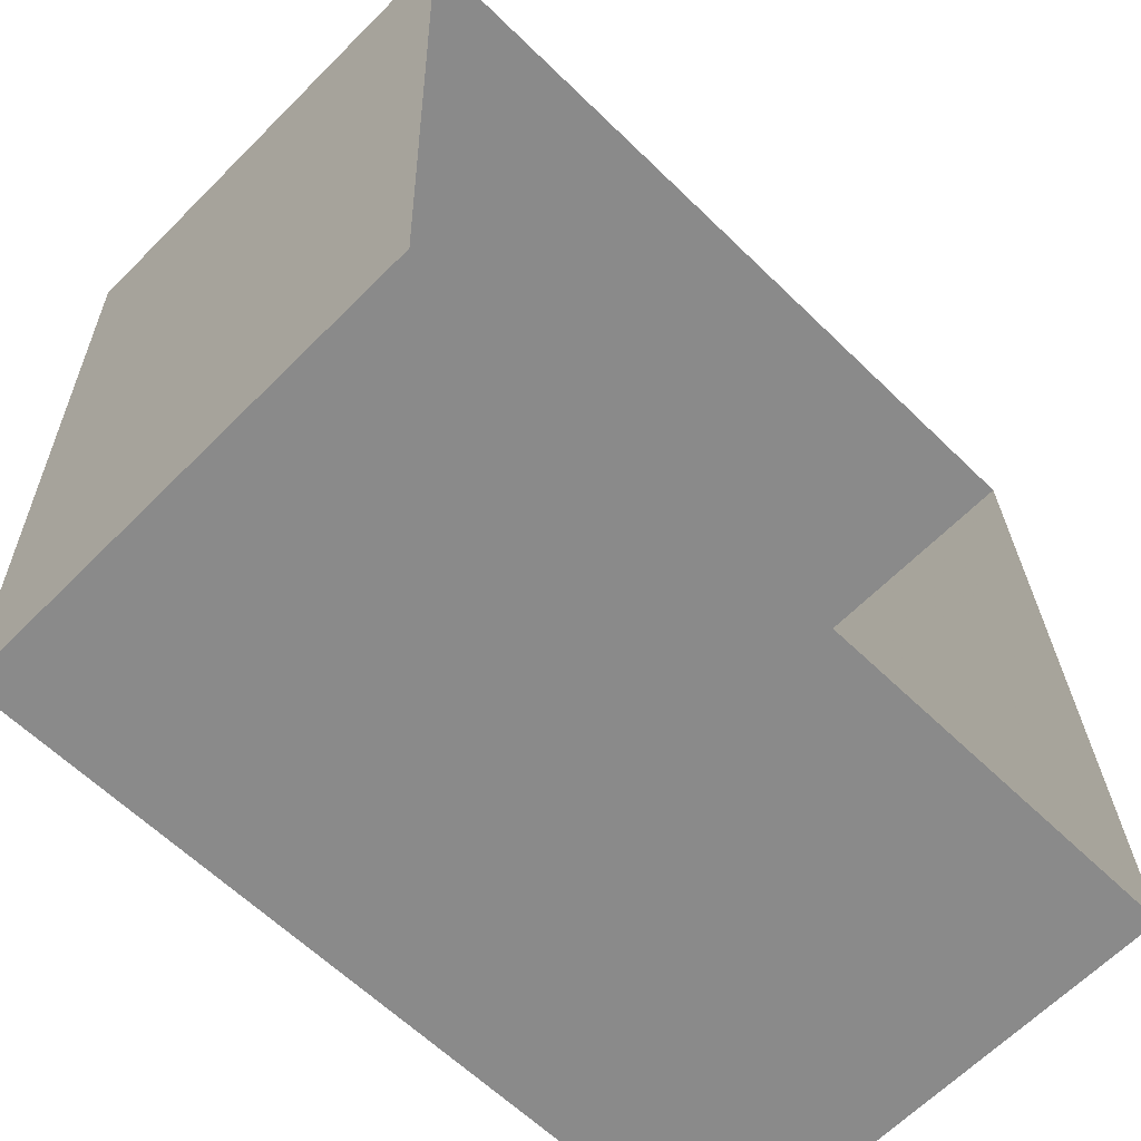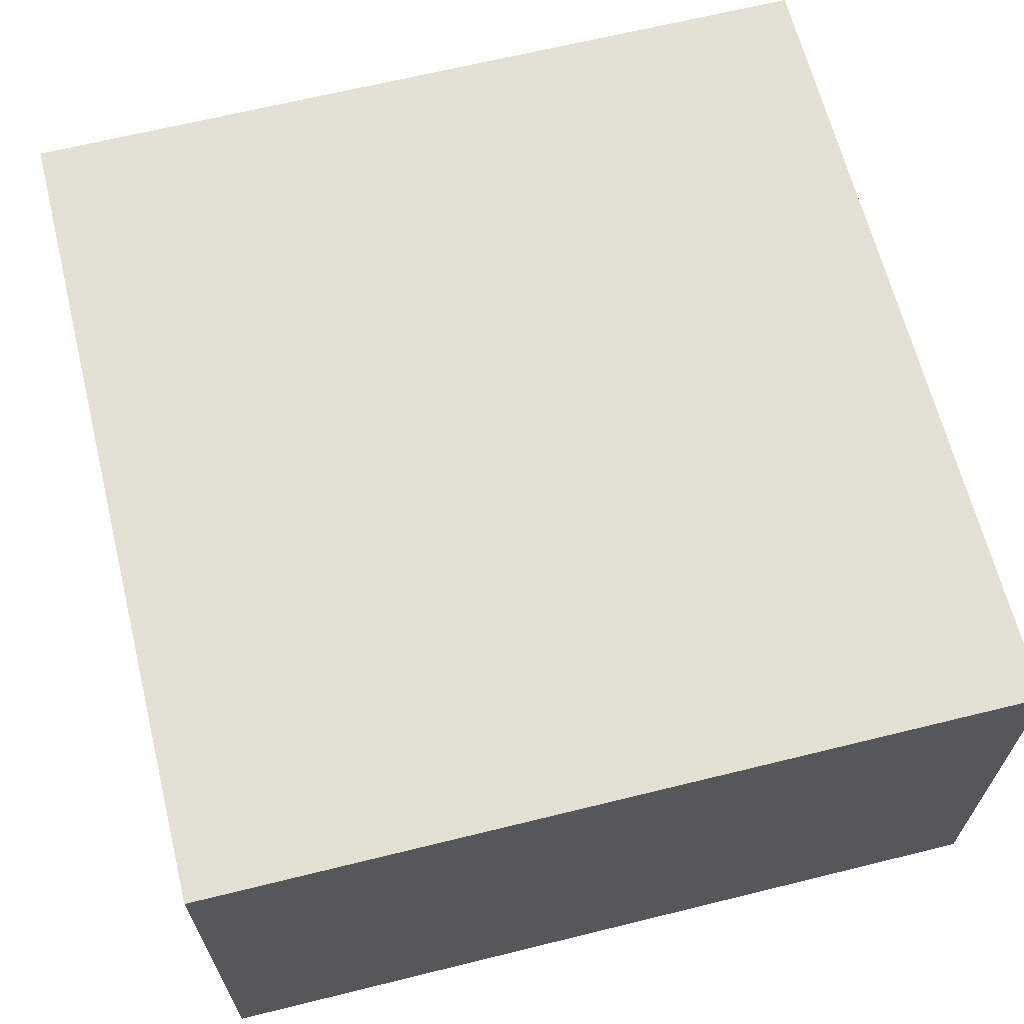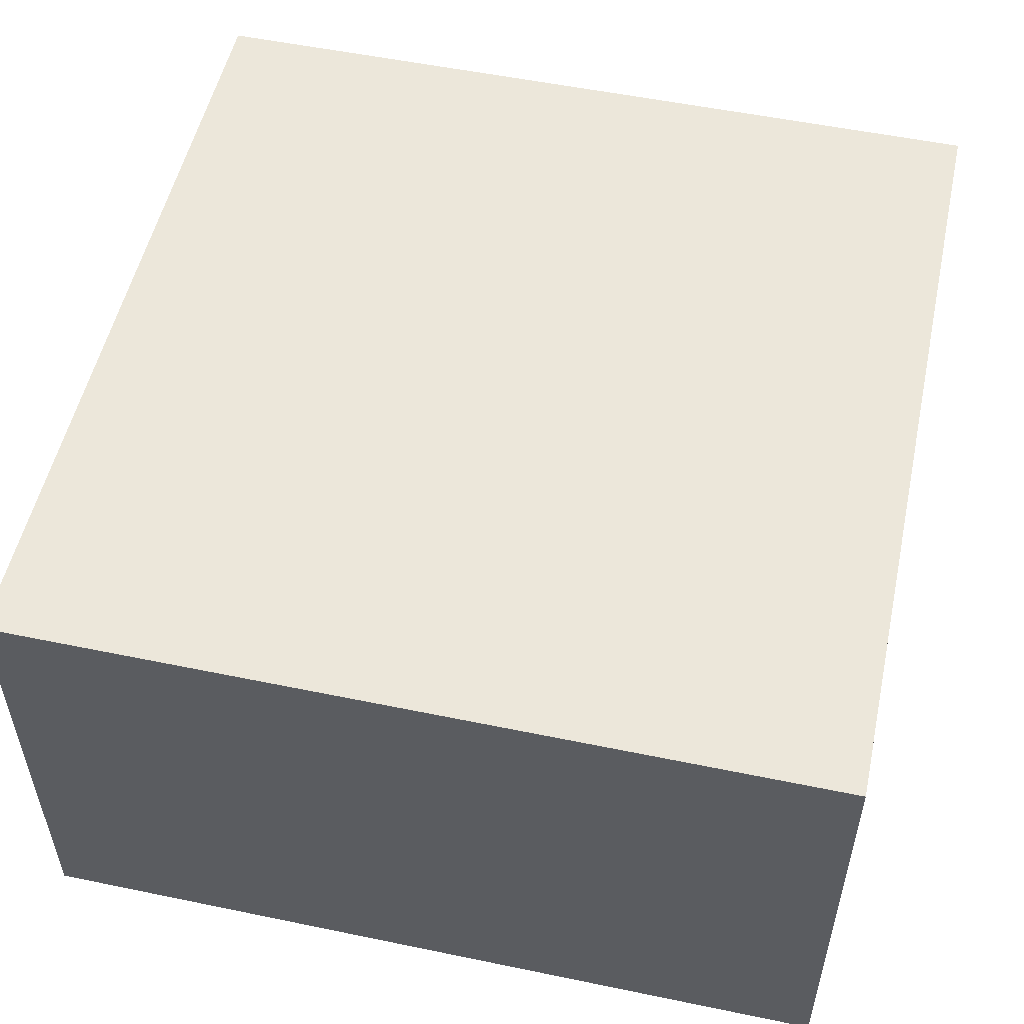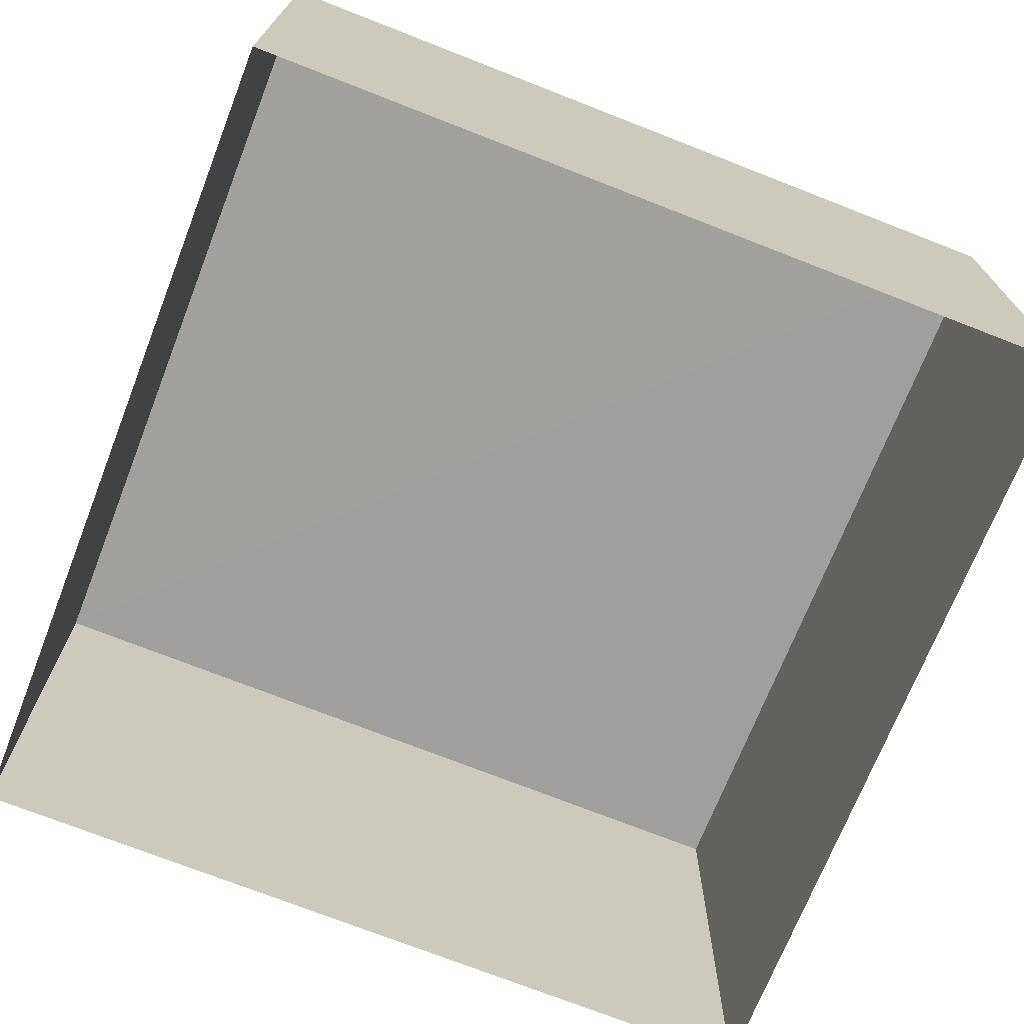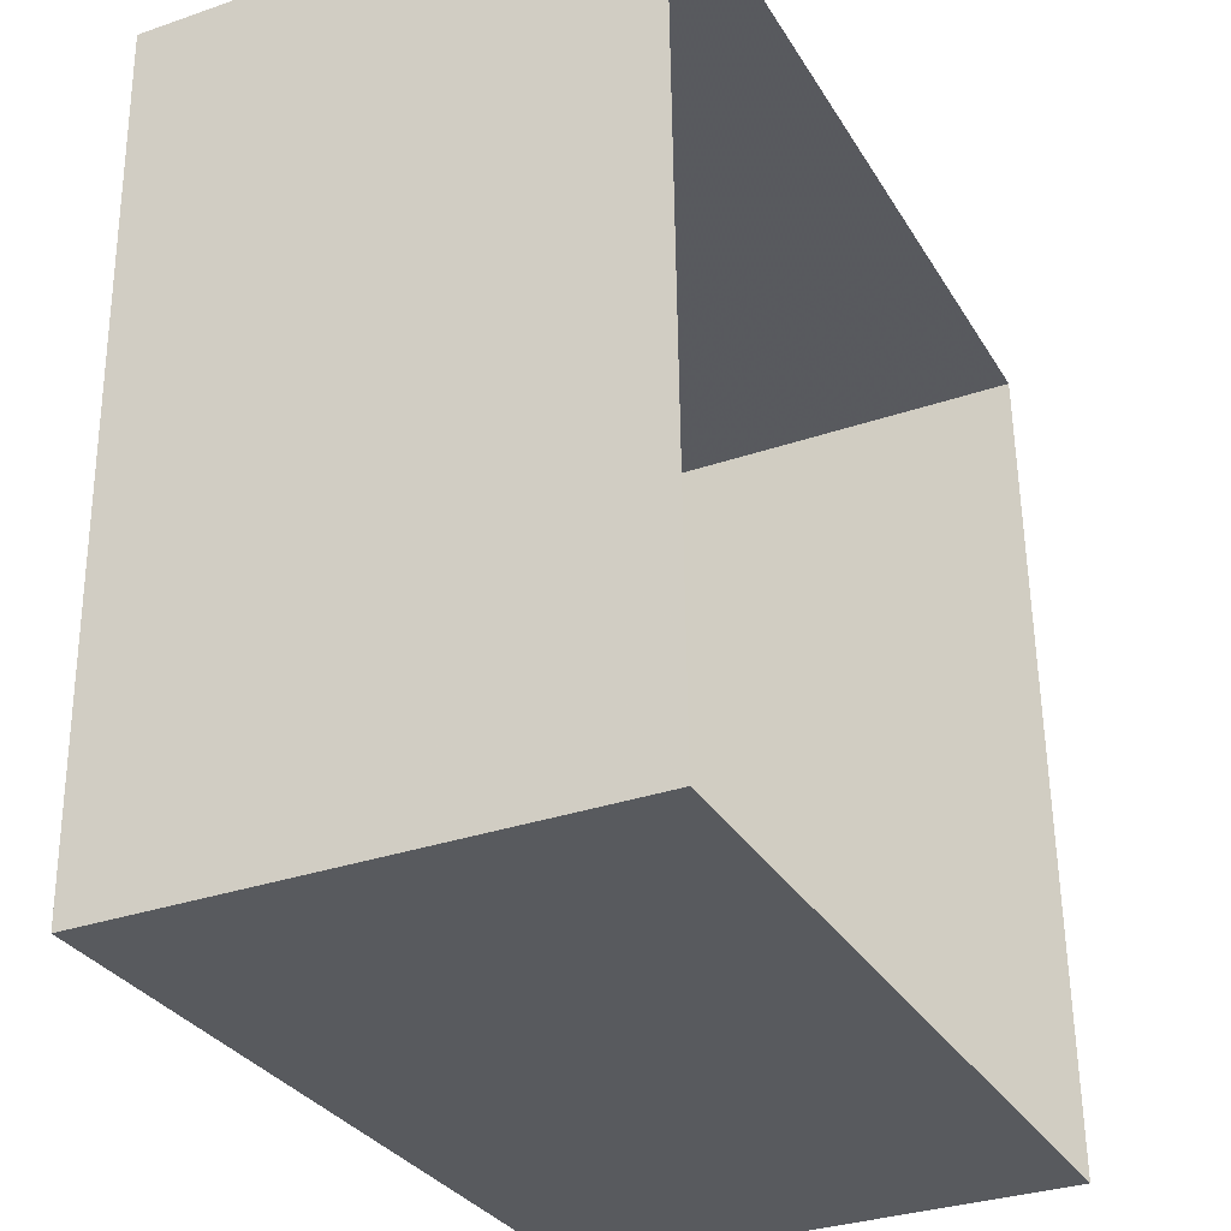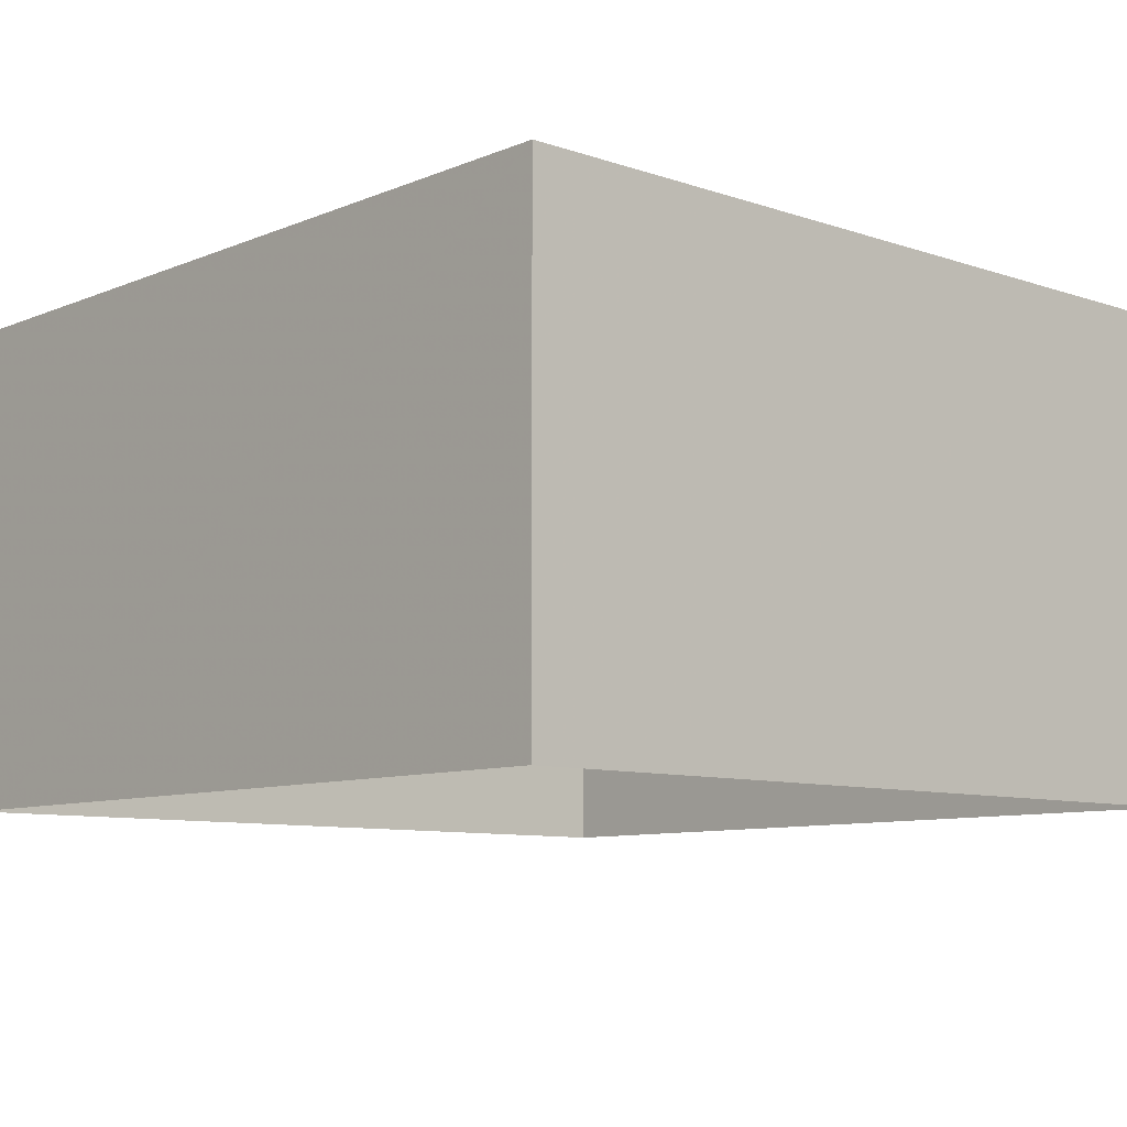
<metadata>
{"format":"obj","ext":"obj","renderer":"f3d","projection":"perspective","resolution":1024,"background":"white","views":[{"elev":-64.6,"azim":135.4,"up":"+Y"},{"elev":65.4,"azim":164.2,"up":"+Z"},{"elev":53.4,"azim":10.7,"up":"+Z"},{"elev":-71.5,"azim":-113.2,"up":"+Z"},{"elev":-32.3,"azim":115.7,"up":"+Y"},{"elev":-8.9,"azim":135.8,"up":"+Z"}]}
</metadata>
<code>
v -3.718e+05 -1.044e+05 30.43
v -3.718e+05 -1.044e+05 30.43
v -3.718e+05 -1.044e+05 30.43
v -3.718e+05 -1.044e+05 30.43
v -3.718e+05 -1.044e+05 33.24
v -3.718e+05 -1.044e+05 33.24
v -3.718e+05 -1.044e+05 33.24
v -3.718e+05 -1.044e+05 33.24
f 1 2 3
f 4 1 3
f 5 6 7
f 5 8 6
f 5 3 2
f 5 7 3
f 6 1 4
f 6 8 1
f 6 4 3
f 7 6 3
f 8 2 1
f 8 5 2

</code>
